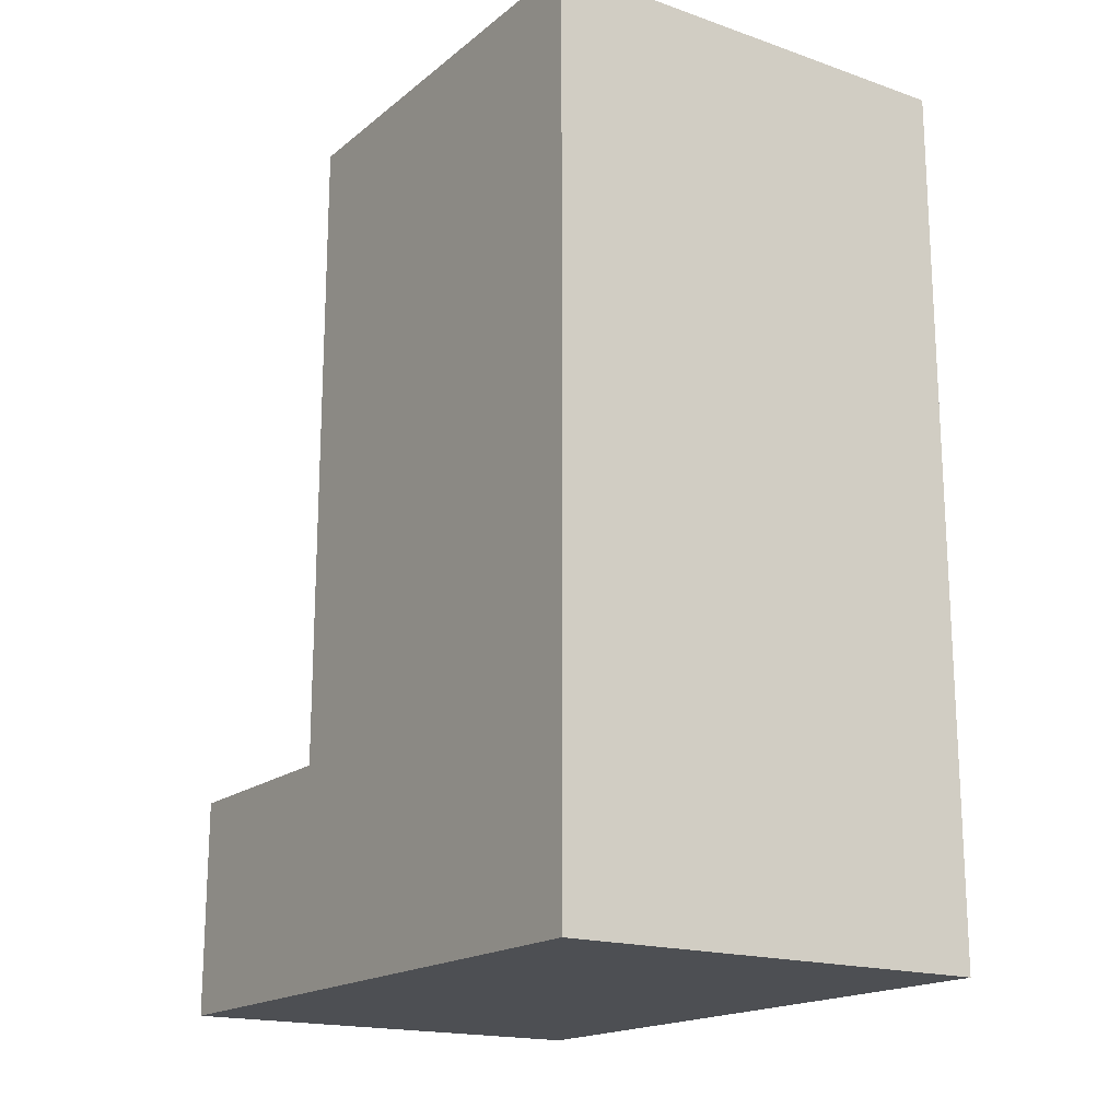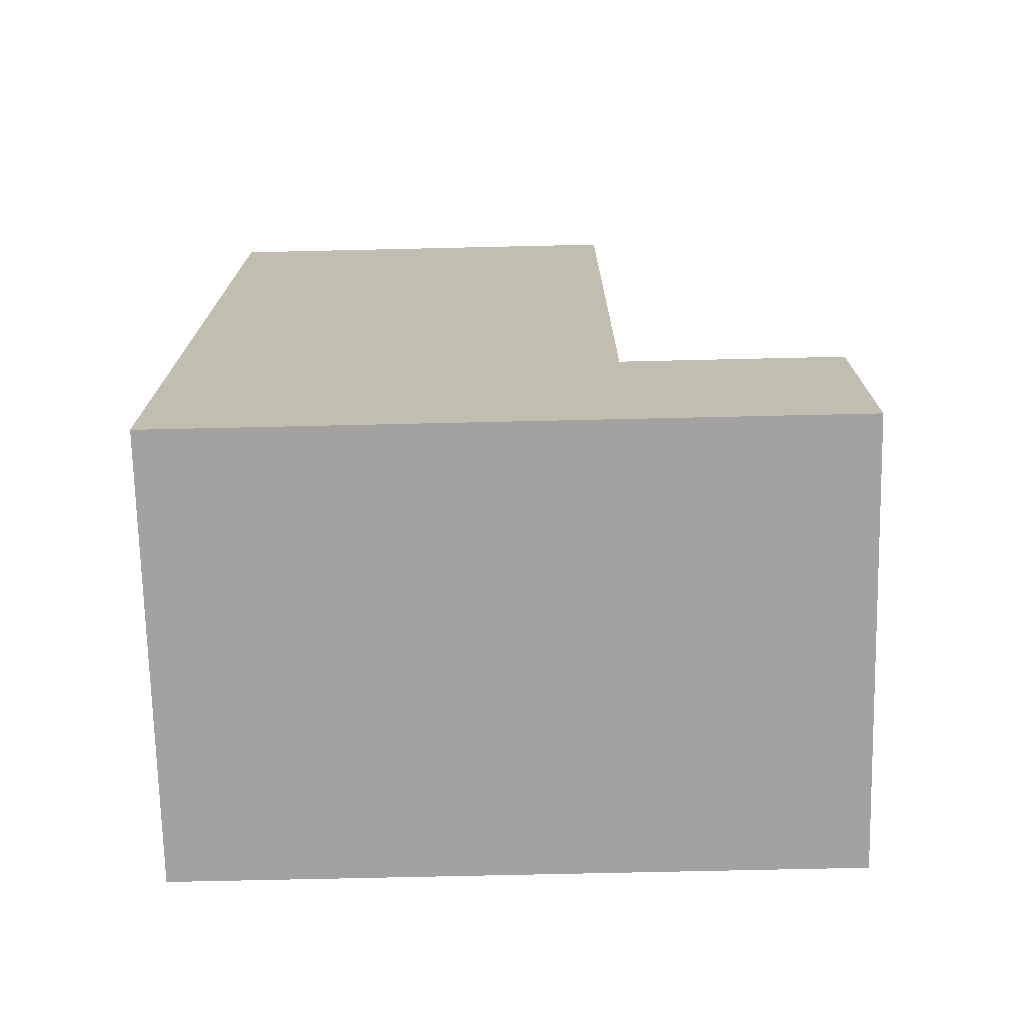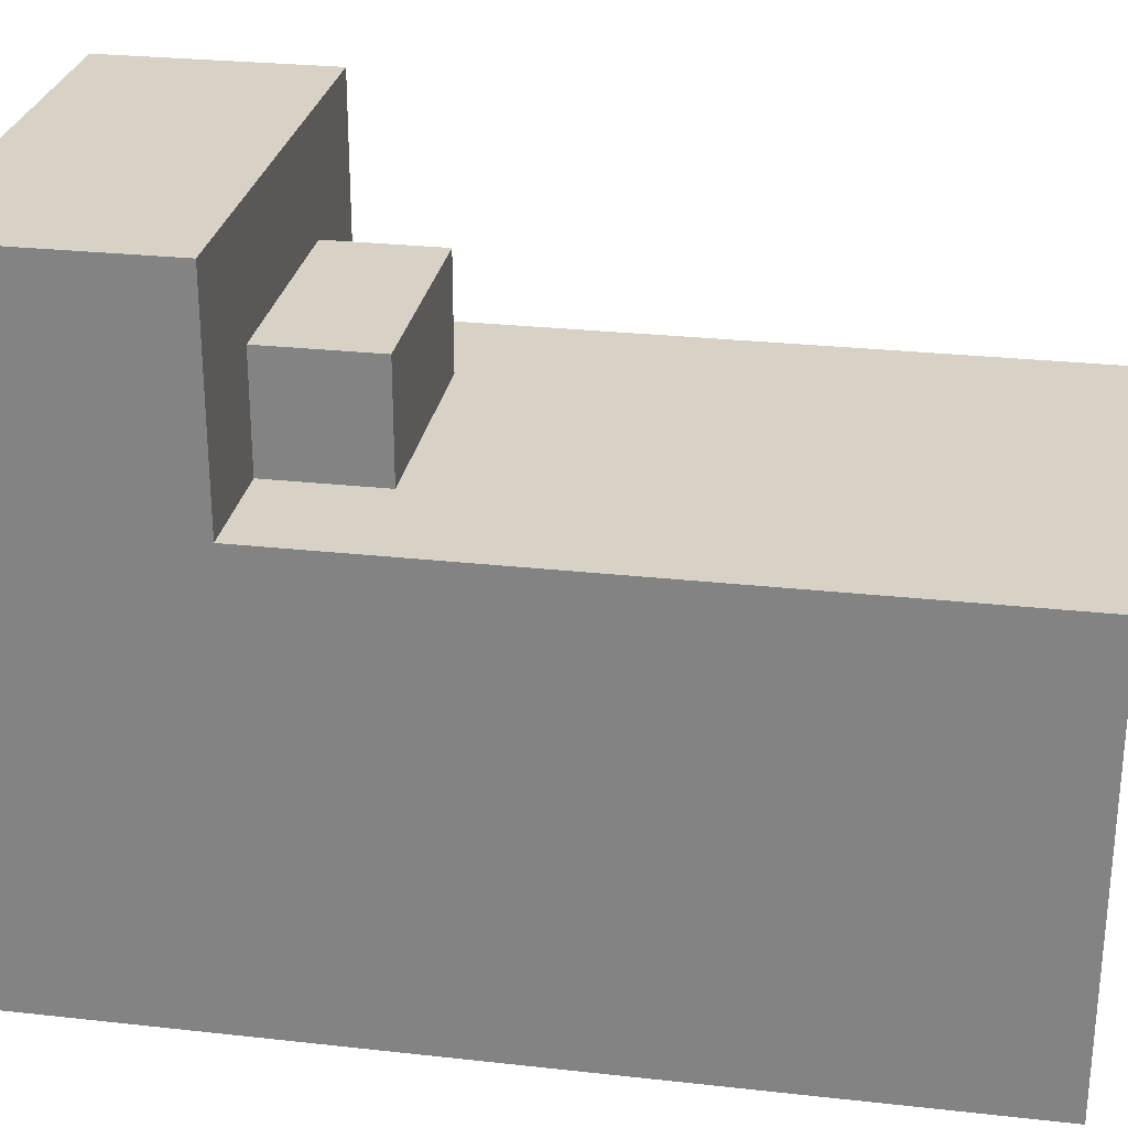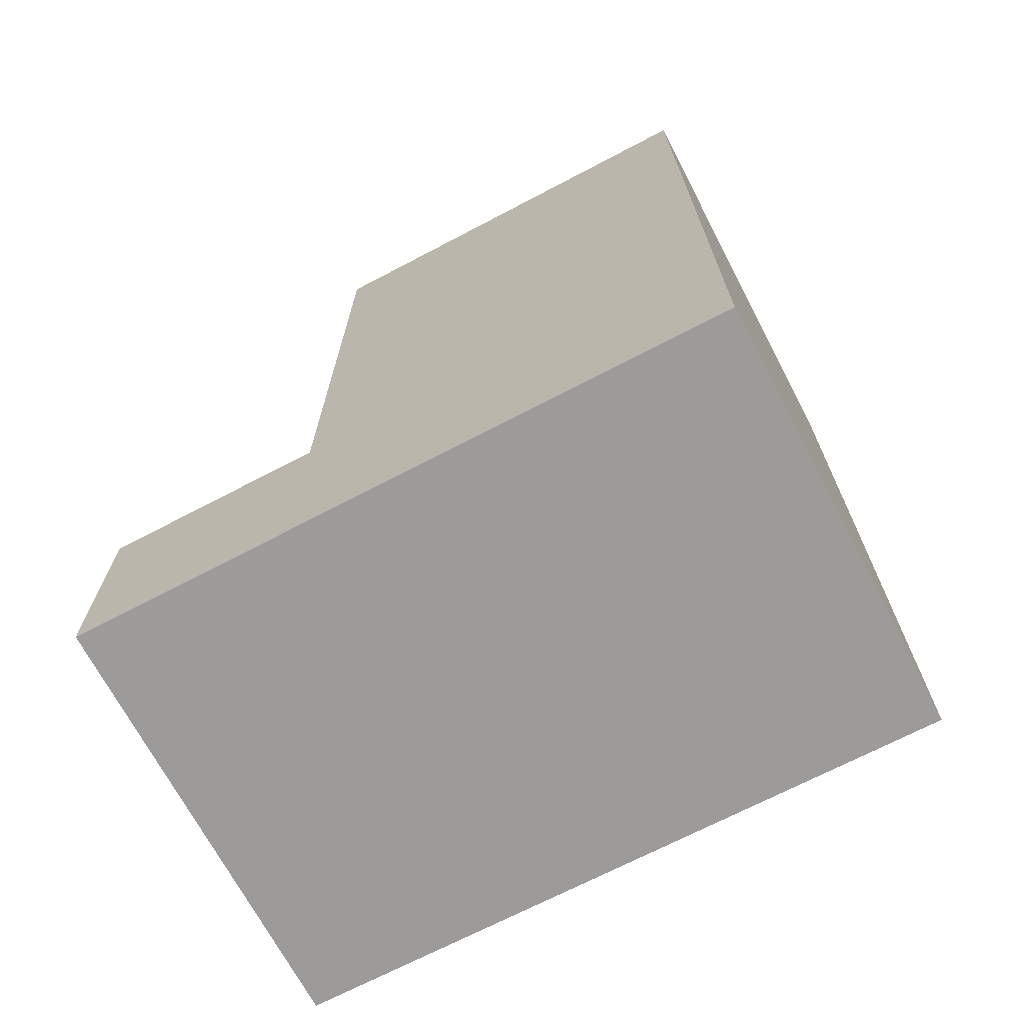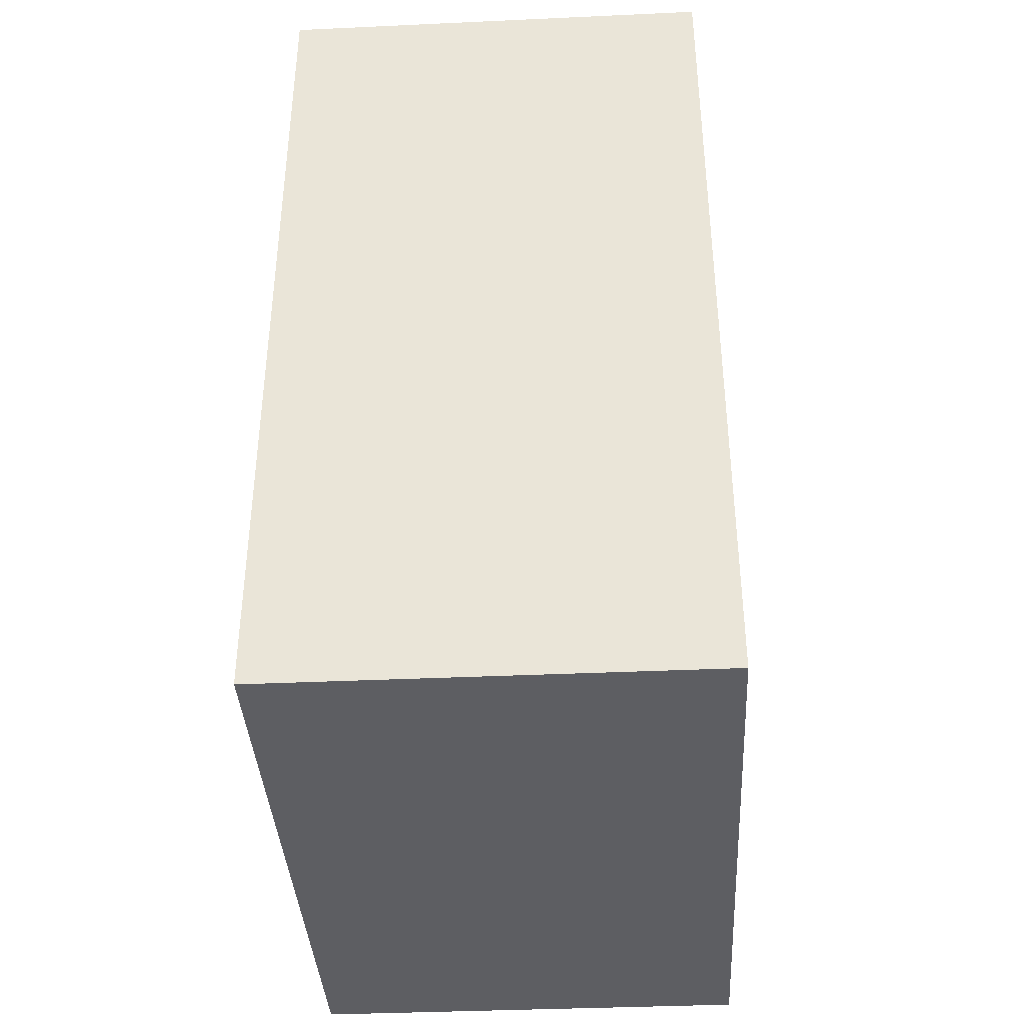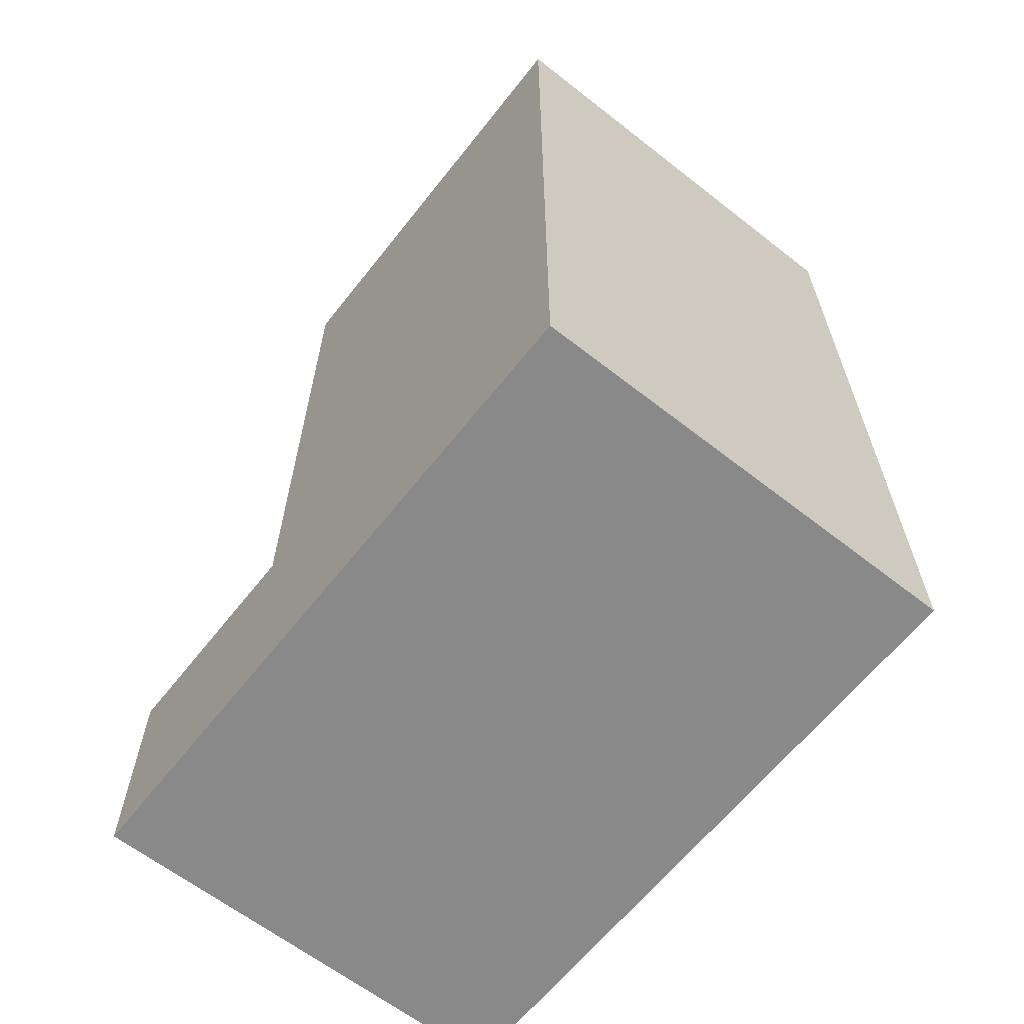
<metadata>
{"format":"obj","ext":"obj","renderer":"f3d","projection":"perspective","resolution":1024,"background":"white","views":[{"elev":-17.8,"azim":146.1,"up":"+Y"},{"elev":-72.7,"azim":-88.7,"up":"+Y"},{"elev":27.3,"azim":99.7,"up":"+Z"},{"elev":-69.8,"azim":117.7,"up":"+Y"},{"elev":-38.4,"azim":-176.7,"up":"+Y"},{"elev":-63.3,"azim":141.7,"up":"+Y"}]}
</metadata>
<code>
o
v 3.4 0 0.5
v 3.4 0 -0.1
v 3.4 0.1 0.5
v 3.4 0.1 -0.1
v 3.4 0.2 0.5
v 3.4 0.2 0.3
v 3.4 0.4 0.3
v 3.4 0.4 -0.1
v 3.4 0.5 0.3
v 3.4 0.5 -0.1
v 3.4 0.8 0.3
v 3.4 0.8 -0.1
v 3.5 0.2 0.4
v 3.5 0.2 0.3
v 3.5 0.3 0.4
v 3.5 0.3 0.3
v 3.7 0.2 0.4
v 3.7 0.2 0.3
v 3.7 0.3 0.4
v 3.7 0.3 0.3
v 3.8 0 0.5
v 3.8 0 -0.1
v 3.8 0.1 0.5
v 3.8 0.1 -0.1
v 3.8 0.2 0.5
v 3.8 0.2 0.3
v 3.8 0.4 0.3
v 3.8 0.4 -0.1
v 3.8 0.5 0.3
v 3.8 0.5 -0.1
v 3.8 0.8 0.3
v 3.8 0.8 -0.1
v 3.4 0 0.5
v 3.4 0.1 0.5
v 3.4 0.2 0.5
v 3.8 0 0.5
v 3.8 0.1 0.5
v 3.8 0.2 0.5
v 3.5 0.2 0.4
v 3.5 0.3 0.4
v 3.7 0.2 0.4
v 3.7 0.3 0.4
v 3.4 0.2 0.3
v 3.4 0.4 0.3
v 3.4 0.5 0.3
v 3.4 0.8 0.3
v 3.5 0.2 0.3
v 3.5 0.3 0.3
v 3.7 0.2 0.3
v 3.7 0.3 0.3
v 3.8 0.2 0.3
v 3.8 0.4 0.3
v 3.8 0.5 0.3
v 3.8 0.8 0.3
v 3.4 0 -0.1
v 3.4 0.1 -0.1
v 3.4 0.4 -0.1
v 3.4 0.5 -0.1
v 3.4 0.8 -0.1
v 3.8 0 -0.1
v 3.8 0.1 -0.1
v 3.8 0.4 -0.1
v 3.8 0.5 -0.1
v 3.8 0.8 -0.1
v 3.4 0 0.5
v 3.8 0 0.5
v 3.4 0 -0.1
v 3.8 0 -0.1
v 3.4 0.2 0.5
v 3.8 0.2 0.5
v 3.5 0.2 0.4
v 3.7 0.2 0.4
v 3.4 0.2 0.3
v 3.5 0.2 0.3
v 3.7 0.2 0.3
v 3.8 0.2 0.3
v 3.5 0.3 0.4
v 3.7 0.3 0.4
v 3.5 0.3 0.3
v 3.7 0.3 0.3
v 3.4 0.8 0.3
v 3.8 0.8 0.3
v 3.4 0.8 -0.1
v 3.8 0.8 -0.1
f 3 2 1
f 4 2 3
f 5 4 3
f 6 4 5
f 7 4 6
f 8 4 7
f 9 8 7
f 10 8 9
f 11 10 9
f 12 10 11
f 15 14 13
f 16 14 15
f 17 18 19
f 19 18 20
f 21 22 23
f 23 22 24
f 23 24 25
f 25 24 26
f 26 24 27
f 27 24 28
f 27 28 29
f 29 28 30
f 29 30 31
f 31 30 32
f 36 34 33
f 37 35 34
f 37 34 36
f 38 35 37
f 41 40 39
f 42 40 41
f 47 44 43
f 48 44 47
f 50 44 48
f 51 50 49
f 52 45 44
f 52 50 51
f 52 44 50
f 53 46 45
f 53 45 52
f 54 46 53
f 55 56 60
f 56 57 61
f 60 56 61
f 57 58 62
f 61 57 62
f 58 59 63
f 62 58 63
f 63 59 64
f 67 66 65
f 68 66 67
f 69 70 71
f 71 70 72
f 69 71 73
f 73 71 74
f 72 70 75
f 75 70 76
f 77 78 79
f 79 78 80
f 81 82 83
f 83 82 84

</code>
